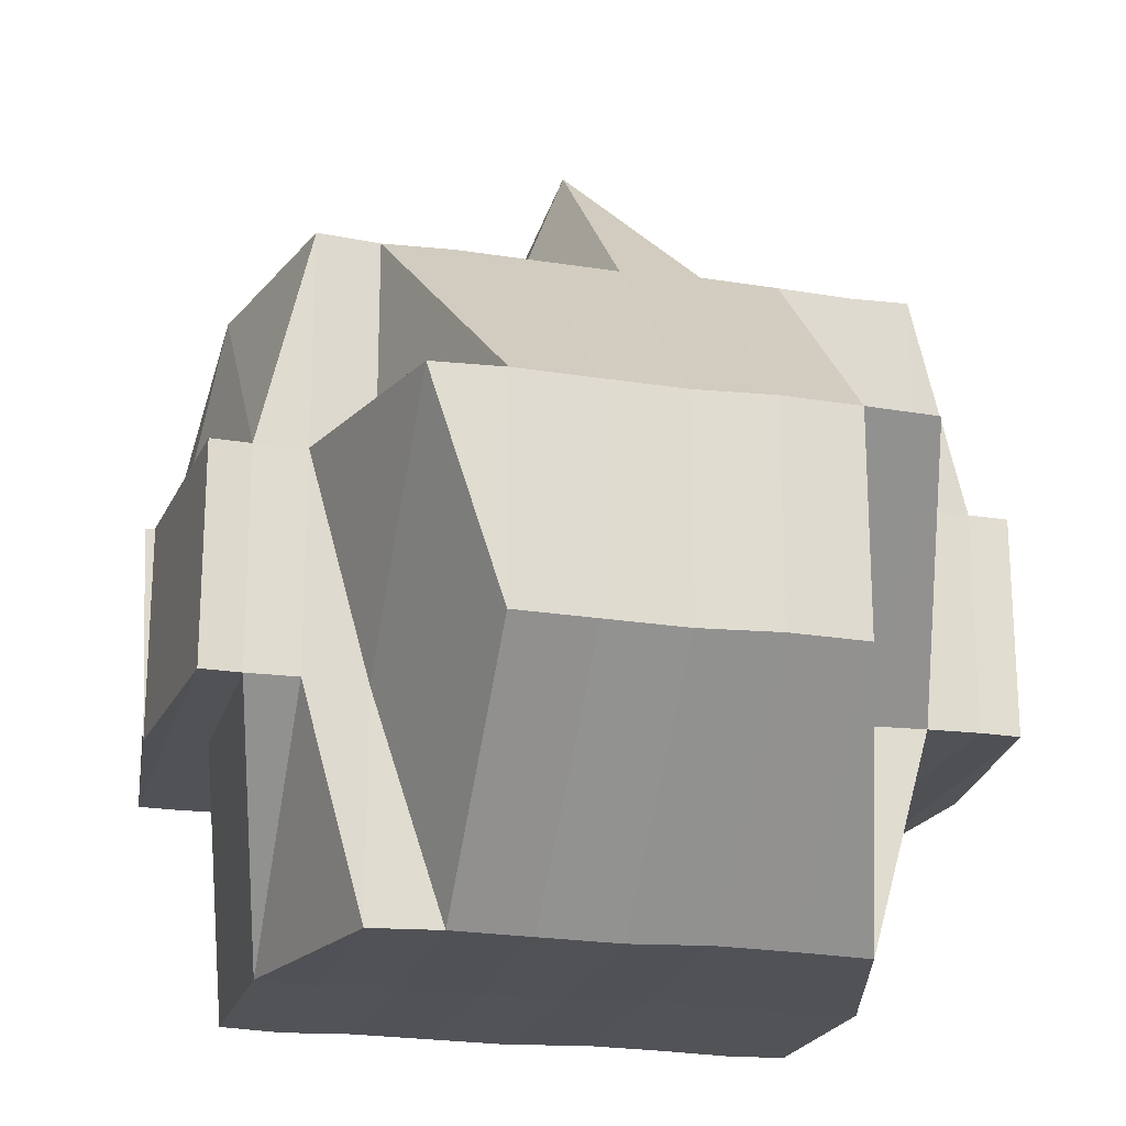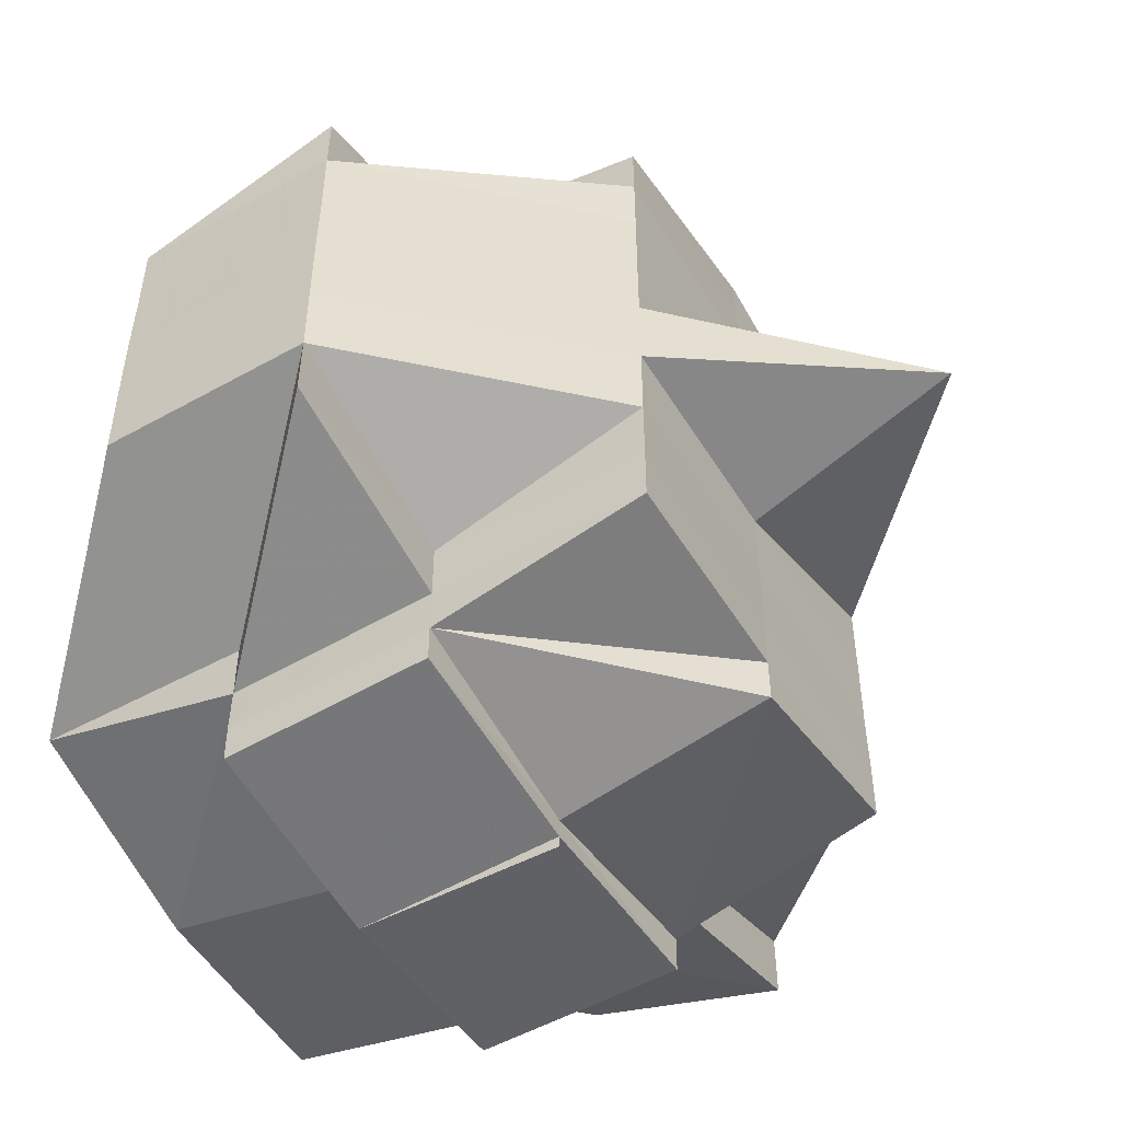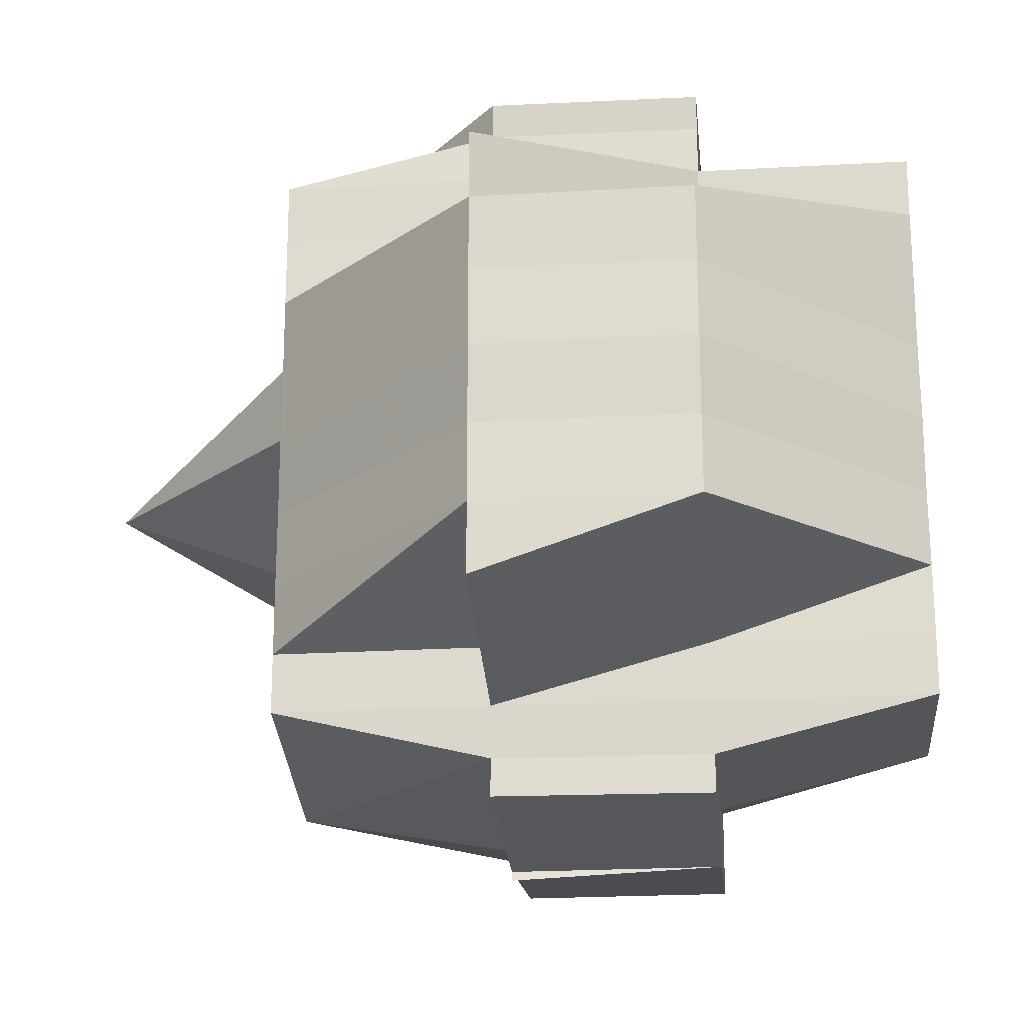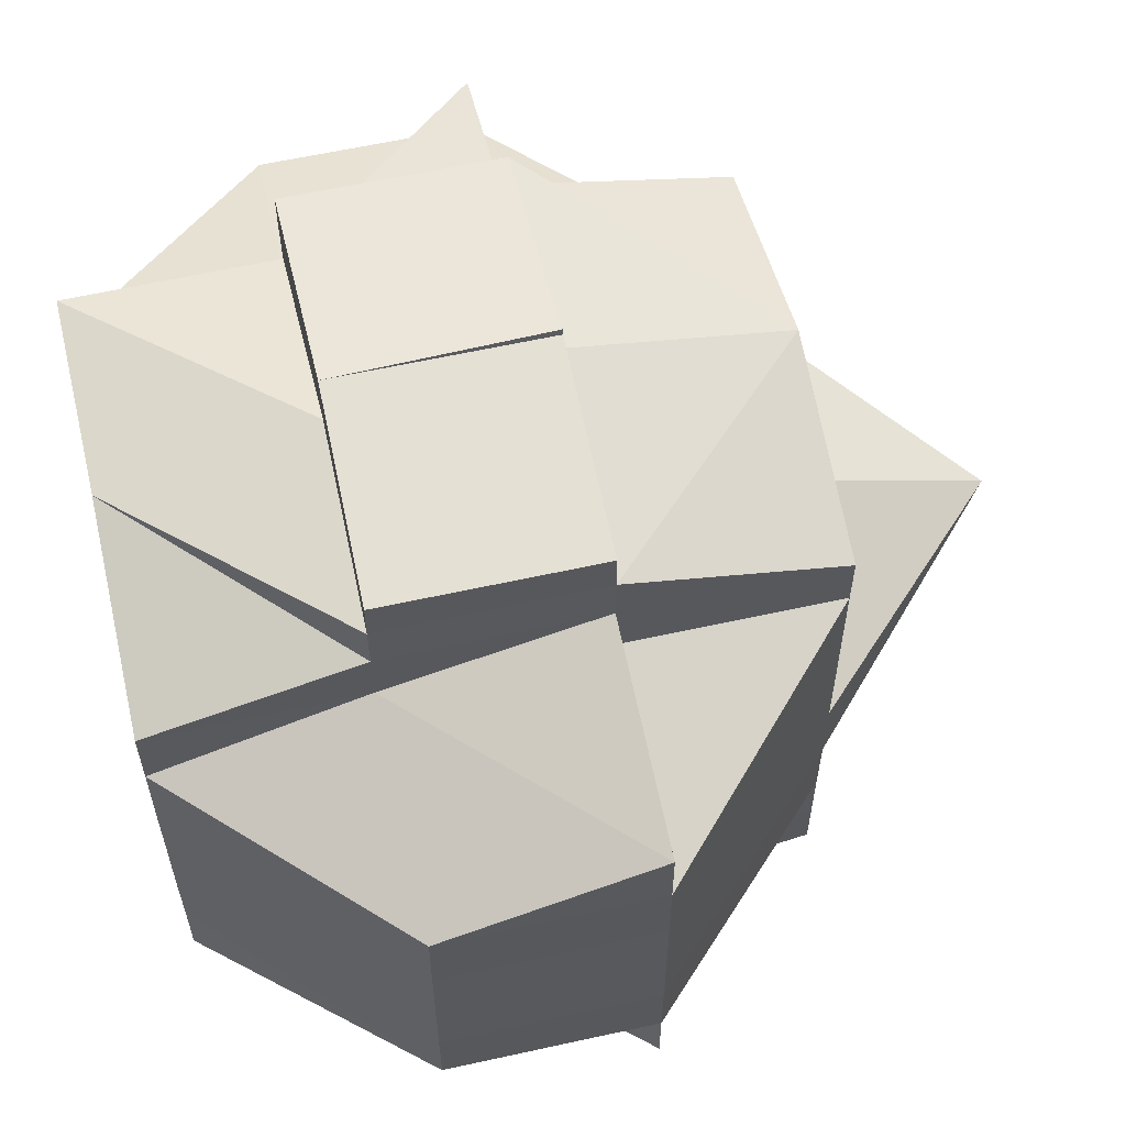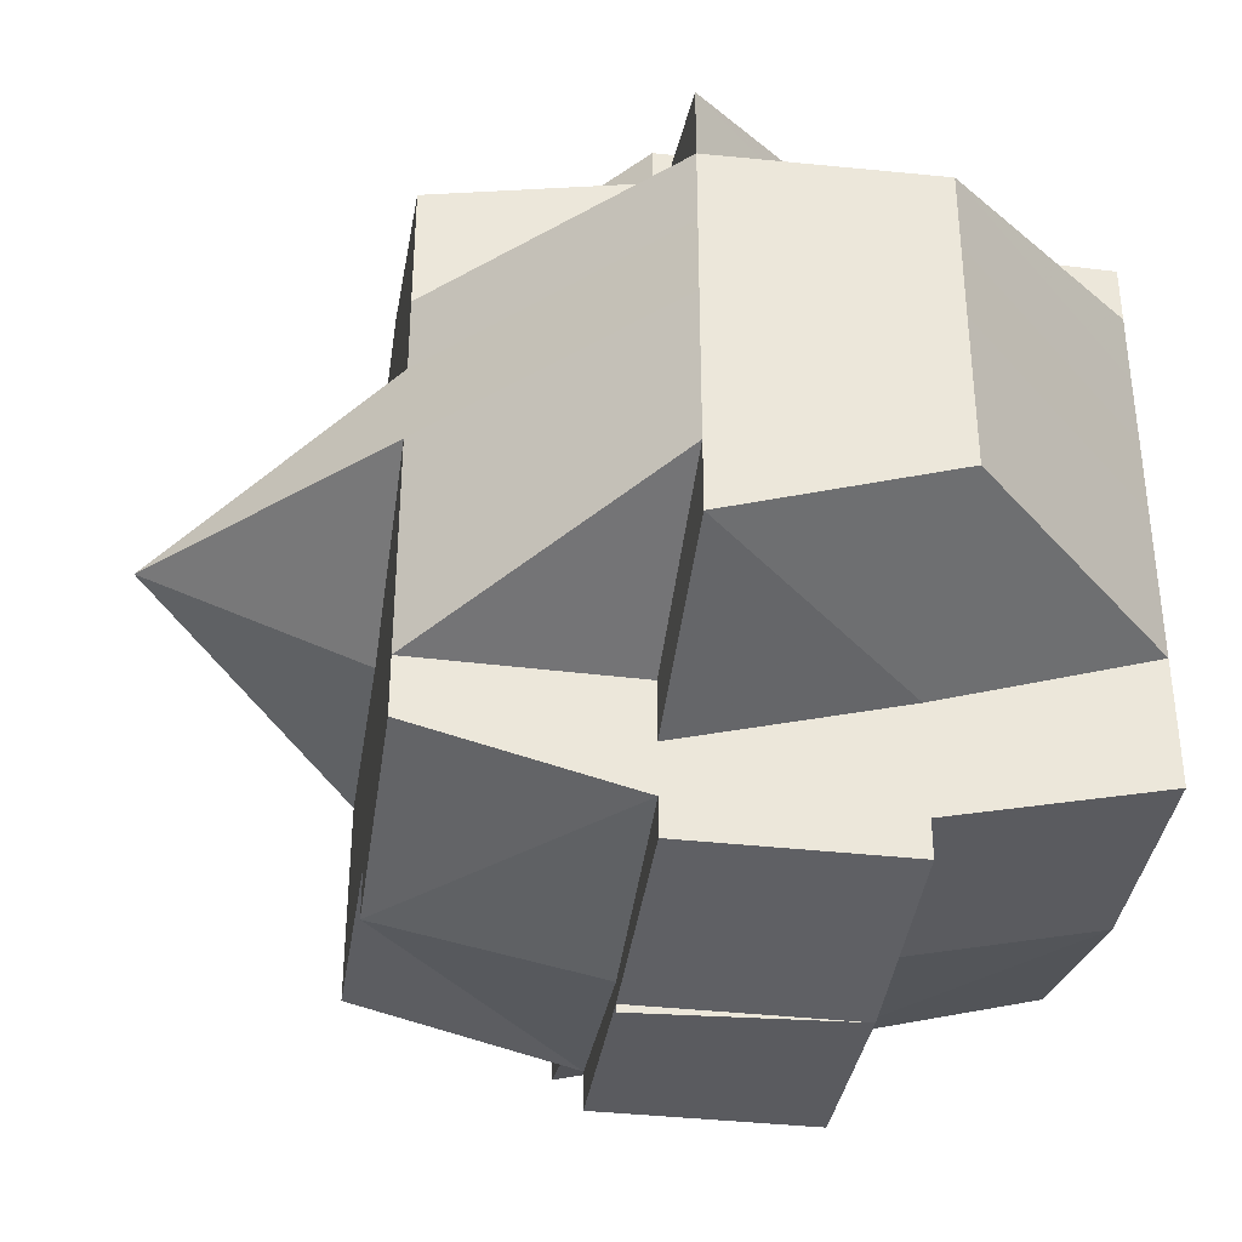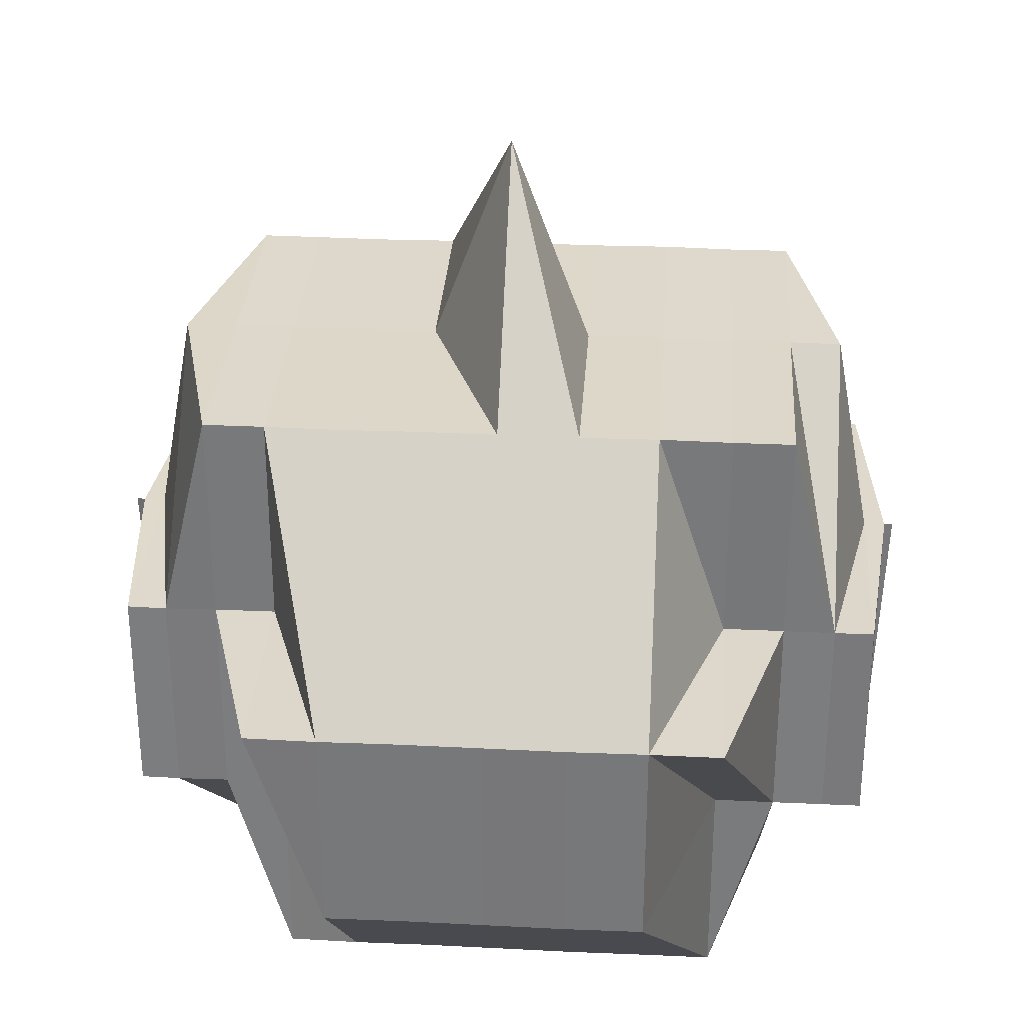
<metadata>
{"format":"obj","ext":"obj","renderer":"f3d","projection":"perspective","resolution":1024,"background":"white","views":[{"elev":-21.2,"azim":75.5,"up":"+Y"},{"elev":-52.6,"azim":121.1,"up":"+Z"},{"elev":-21.2,"azim":-84.5,"up":"+Z"},{"elev":60.5,"azim":77.3,"up":"+Z"},{"elev":-38.0,"azim":-98.6,"up":"+Z"},{"elev":31.3,"azim":93.8,"up":"+Y"}]}
</metadata>
<code>
o 2946
v 2223 1884 21.09
v 2223 1884 21.09
v 2223 1884 21.09
v 2223 1884 21.09
v 2223 1884 21.09
v 2223 1884 21.09
v 2223 1884 21.09
v 2223 1884 21.09
v 2223 1884 21.09
v 2223 1884 21.09
v 2223 1884 21.09
v 2223 1884 21.09
v 2223 1884 21.09
v 2223 1884 21.09
v 2223 1884 21.09
v 2223 1884 21.09
v 2223 1884 21.09
v 2223 1884 21.09
v 2223 1884 21.09
v 2223 1884 21.09
v 2223 1884 21.09
v 2223 1884 21.09
v 2223 1884 21.09
v 2223 1884 21.09
v 2223 1884 21.09
v 2223 1884 21.08
v 2223 1884 21.09
v 2223 1884 21.09
v 2223 1884 21.09
v 2223 1884 21.09
v 2223 1884 21.09
v 2223 1884 21.09
v 2223 1884 21.08
v 2223 1884 21.09
v 2223 1884 21.09
v 2223 1884 21.09
v 2223 1884 21.09
v 2223 1884 21.09
v 2223 1884 21.08
v 2223 1884 21.08
v 2223 1884 21.08
v 2223 1884 21.08
v 2223 1884 21.08
v 2223 1884 21.09
v 2223 1884 21.09
v 2223 1884 21.08
v 2223 1884 21.08
v 2223 1884 21.09
v 2223 1884 21.08
v 2223 1884 21.08
v 2223 1884 21.08
v 2223 1884 21.08
v 2223 1884 21.08
v 2223 1884 21.08
v 2223 1884 21.08
v 2223 1884 21.08
v 2223 1884 21.08
v 2223 1884 21.08
v 2223 1884 21.08
v 2223 1884 21.08
v 2223 1884 21.08
v 2223 1884 21.09
v 2223 1884 21.08
v 2223 1884 21.08
v 2223 1884 21.08
v 2223 1884 21.09
v 2223 1884 21.08
v 2223 1884 21.08
v 2223 1884 21.08
v 2223 1884 21.08
v 2223 1884 21.08
v 2223 1884 21.08
v 2223 1884 21.08
v 2223 1884 21.08
v 2223 1884 21.08
v 2223 1884 21.08
v 2223 1884 21.09
v 2223 1884 21.08
v 2223 1884 21.08
v 2223 1884 21.08
v 2223 1884 21.08
v 2223 1884 21.08
v 2223 1884 21.08
v 2223 1884 21.07
v 2223 1884 21.08
v 2223 1884 21.08
v 2223 1884 21.08
v 2223 1884 21.08
v 2223 1884 21.08
v 2223 1884 21.08
v 2223 1884 21.08
v 2223 1884 21.08
v 2223 1884 21.08
v 2223 1884 21.07
v 2223 1884 21.07
v 2223 1884 21.08
v 2223 1884 21.07
v 2223 1884 21.07
v 2223 1884 21.07
v 2223 1884 21.08
v 2223 1884 21.07
v 2223 1884 21.07
v 2223 1884 21.07
v 2223 1884 21.07
v 2223 1884 21.07
v 2223 1884 21.07
v 2223 1884 21.07
v 2223 1884 21.07
v 2223 1884 21.06
v 2223 1884 21.07
v 2223 1884 21.08
v 2223 1884 21.06
v 2223 1884 21.06
v 2223 1884 21.06
v 2223 1884 21.06
v 2223 1884 21.06
v 2223 1884 21.06
v 2223 1884 21.06
v 2223 1884 21.06
v 2223 1884 21.06
v 2223 1884 21.06
v 2223 1884 21.06
v 2223 1884 21.06
v 2223 1884 21.06
v 2223 1884 21.06
v 2223 1884 21.06
v 2223 1884 21.06
v 2223 1884 21.06
v 2223 1884 21.06
v 2223 1884 21.06
v 2223 1884 21.06
v 2223 1884 21.07
v 2223 1884 21.06
v 2223 1884 21.06
v 2223 1884 21.06
v 2223 1884 21.06
v 2223 1884 21.06
v 2223 1884 21.06
v 2223 1884 21.07
v 2223 1884 21.07
v 2223 1884 21.06
v 2223 1884 21.06
v 2223 1884 21.05
v 2223 1884 21.05
v 2223 1884 21.05
v 2223 1884 21.06
v 2223 1884 21.05
v 2223 1884 21.05
v 2223 1884 21.05
v 2223 1884 21.06
v 2223 1884 21.06
v 2223 1884 21.06
v 2223 1884 21.06
v 2223 1884 21.06
v 2223 1884 21.06
v 2223 1884 21.06
v 2223 1884 21.06
v 2223 1884 21.06
v 2223 1884 21.05
v 2223 1884 21.05
v 2223 1884 21.06
v 2223 1884 21.06
v 2223 1884 21.06
v 2223 1884 21.05
v 2223 1884 21.06
v 2223 1884 21.06
v 2223 1884 21.06
v 2223 1884 21.05
v 2223 1884 21.05
v 2223 1884 21.06
v 2223 1884 21.06
v 2223 1884 21.06
v 2223 1884 21.06
v 2223 1884 21.07
v 2223 1884 21.07
v 2223 1884 21.07
v 2223 1884 21.06
v 2223 1884 21.07
v 2223 1884 21.07
v 2223 1884 21.07
v 2223 1884 21.07
v 2223 1884 21.07
v 2223 1884 21.08
v 2223 1884 21.08
v 2223 1884 21.08
v 2223 1884 21.08
v 2223 1884 21.08
v 2223 1884 21.08
v 2223 1884 21.08
v 2223 1884 21.08
v 2223 1884 21.07
v 2223 1884 21.08
v 2223 1884 21.07
v 2223 1884 21.08
v 2223 1884 21.08
v 2223 1884 21.08
v 2223 1884 21.08
v 2223 1884 21.07
v 2223 1884 21.07
v 2223 1884 21.06
v 2223 1884 21.06
v 2223 1884 21.06
v 2223 1884 21.06
v 2223 1884 21.06
v 2223 1884 21.06
v 2223 1884 21.06
v 2223 1884 21.06
v 2223 1884 21.06
v 2223 1884 21.05
v 2223 1884 21.06
v 2223 1884 21.05
v 2223 1884 21.05
v 2223 1884 21.05
v 2223 1884 21.05
v 2223 1884 21.05
v 2223 1884 21.05
v 2223 1884 21.05
v 2223 1884 21.05
v 2223 1884 21.06
v 2223 1884 21.05
v 2223 1884 21.05
v 2223 1884 21.05
v 2223 1884 21.05
v 2223 1884 21.05
v 2223 1884 21.05
v 2223 1884 21.05
v 2223 1884 21.05
v 2223 1884 21.05
v 2223 1884 21.05
v 2223 1884 21.05
v 2223 1884 21.05
v 2223 1884 21.05
v 2223 1884 21.05
v 2223 1884 21.05
v 2223 1884 21.05
v 2223 1884 21.05
v 2223 1884 21.05
v 2223 1884 21.08
v 2223 1884 21.08
v 2223 1884 21.08
v 2223 1884 21.08
v 2223 1884 21.08
v 2223 1884 21.08
v 2223 1884 21.08
v 2223 1884 21.08
v 2223 1884 21.06
v 2223 1884 21.06
v 2223 1884 21.06
v 2223 1884 21.06
v 2223 1884 21.06
v 2223 1884 21.06
v 2223 1884 21.06
v 2223 1884 21.06
v 2223 1884 21.06
v 2223 1884 21.06
v 2223 1884 21.06
v 2223 1884 21.06
v 2223 1884 21.05
v 2223 1884 21.06
v 2223 1884 21.05
v 2223 1884 21.05
v 2223 1884 21.05
v 2223 1884 21.05
v 2223 1884 21.05
f 1 2 3
f 4 5 3
f 1 6 7
f 6 8 9
f 4 10 11
f 10 12 13
f 14 15 9
f 14 16 15
f 17 14 7
f 18 19 17
f 20 21 14
f 22 23 13
f 22 24 23
f 25 26 24
f 27 25 22
f 25 28 22
f 28 29 30
f 31 32 22
f 32 33 34
f 35 22 11
f 36 37 35
f 38 37 36
f 37 39 27
f 40 41 39
f 42 39 37
f 39 43 44
f 37 44 45
f 41 46 47
f 48 42 37
f 47 49 50
f 51 50 52
f 53 42 48
f 54 55 53
f 53 56 42
f 57 53 48
f 58 56 53
f 59 60 57
f 60 61 58
f 62 57 48
f 62 48 14
f 63 57 62
f 64 63 62
f 28 64 62
f 65 64 66
f 64 67 63
f 68 69 67
f 70 67 64
f 71 70 64
f 72 73 71
f 74 70 71
f 75 71 25
f 76 75 77
f 78 74 71
f 74 79 70
f 78 80 74
f 80 79 74
f 79 81 82
f 83 80 78
f 80 84 79
f 85 83 78
f 85 78 86
f 87 85 86
f 86 88 89
f 90 91 86
f 91 92 85
f 93 83 85
f 83 94 80
f 94 84 80
f 93 95 83
f 95 94 83
f 96 93 47
f 97 95 93
f 96 97 93
f 98 97 96
f 97 99 95
f 100 98 96
f 98 101 97
f 101 99 97
f 95 102 94
f 99 102 95
f 102 103 94
f 94 103 84
f 99 104 102
f 101 105 99
f 105 104 99
f 102 106 103
f 104 106 102
f 103 107 84
f 106 108 103
f 103 108 107
f 106 109 108
f 84 107 110
f 84 110 79
f 79 110 111
f 104 112 106
f 112 109 106
f 112 113 109
f 109 114 108
f 113 115 116
f 117 118 115
f 119 113 112
f 119 120 113
f 121 120 122
f 120 123 124
f 125 120 119
f 126 127 125
f 125 119 128
f 128 119 112
f 128 112 104
f 105 128 104
f 129 130 128
f 131 128 105
f 132 131 105
f 132 105 101
f 133 131 132
f 133 134 131
f 135 134 136
f 134 137 138
f 139 132 101
f 139 101 98
f 140 133 132
f 140 132 139
f 141 142 137
f 141 143 142
f 144 145 143
f 146 147 141
f 147 144 148
f 149 148 141
f 150 133 140
f 150 151 133
f 151 152 153
f 154 155 152
f 151 154 156
f 157 151 150
f 157 154 151
f 158 154 157
f 158 159 154
f 160 159 161
f 162 159 158
f 162 158 163
f 163 158 157
f 159 164 165
f 166 167 163
f 168 169 159
f 170 166 171
f 172 163 171
f 163 157 173
f 171 163 173
f 173 157 150
f 173 150 174
f 174 150 140
f 171 173 175
f 175 173 174
f 176 171 175
f 177 171 176
f 174 140 178
f 178 140 139
f 175 174 179
f 179 174 178
f 176 175 180
f 180 175 179
f 178 139 181
f 181 139 98
f 181 98 100
f 182 178 181
f 179 178 182
f 183 181 100
f 182 181 183
f 100 184 185
f 56 185 186
f 183 100 56
f 56 100 187
f 58 183 56
f 187 188 189
f 190 183 58
f 190 182 183
f 191 182 190
f 191 179 182
f 180 179 191
f 192 191 190
f 193 180 191
f 193 191 192
f 192 194 195
f 67 195 196
f 67 192 197
f 111 192 67
f 111 193 192
f 110 193 111
f 198 180 193
f 110 198 193
f 198 176 180
f 107 198 110
f 199 176 198
f 107 199 198
f 108 199 107
f 199 177 176
f 108 114 199
f 114 177 199
f 114 200 177
f 201 200 114
f 202 203 114
f 203 204 200
f 200 205 206
f 207 208 205
f 200 207 172
f 207 209 208
f 210 207 200
f 211 212 209
f 213 211 214
f 215 214 207
f 210 215 207
f 117 215 210
f 216 215 117
f 120 216 117
f 216 217 215
f 148 217 216
f 218 216 219
f 220 217 218
f 221 222 220
f 222 223 224
f 217 225 226
f 217 227 225
f 228 229 217
f 229 230 231
f 232 229 233
f 169 222 234
f 159 234 149
f 235 234 159
f 234 236 237
f 234 237 164
f 238 239 240
f 241 242 239
f 243 244 245
f 246 247 248
f 249 250 247
f 251 252 253
f 254 255 256
f 257 258 259
f 260 261 262
f 263 261 264

</code>
